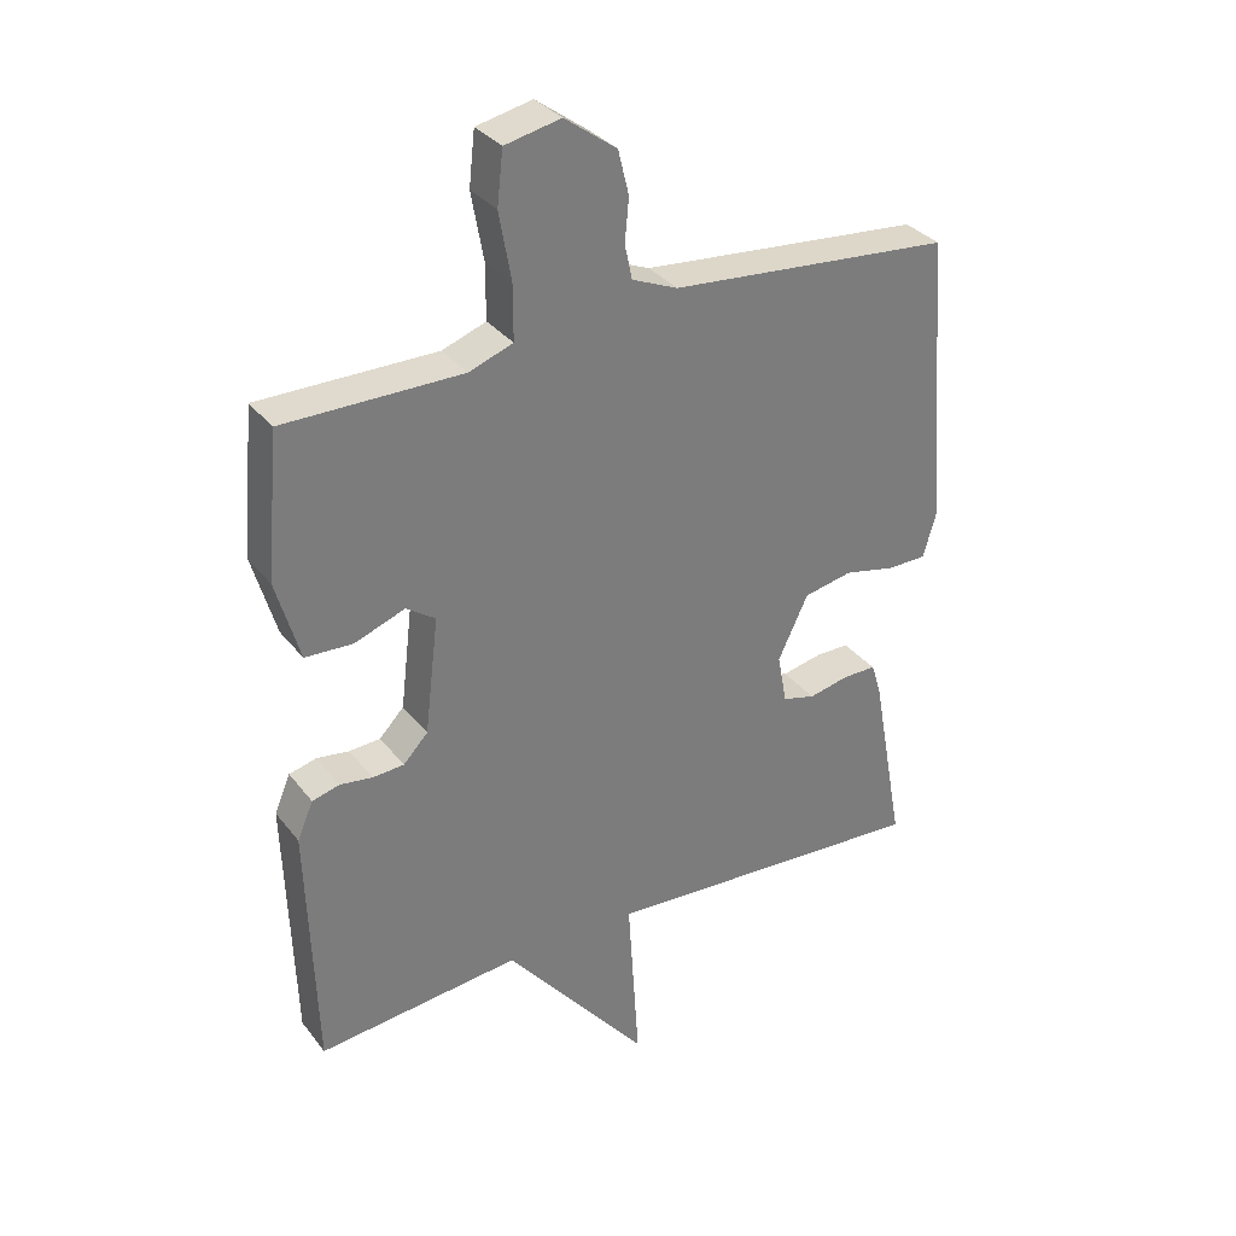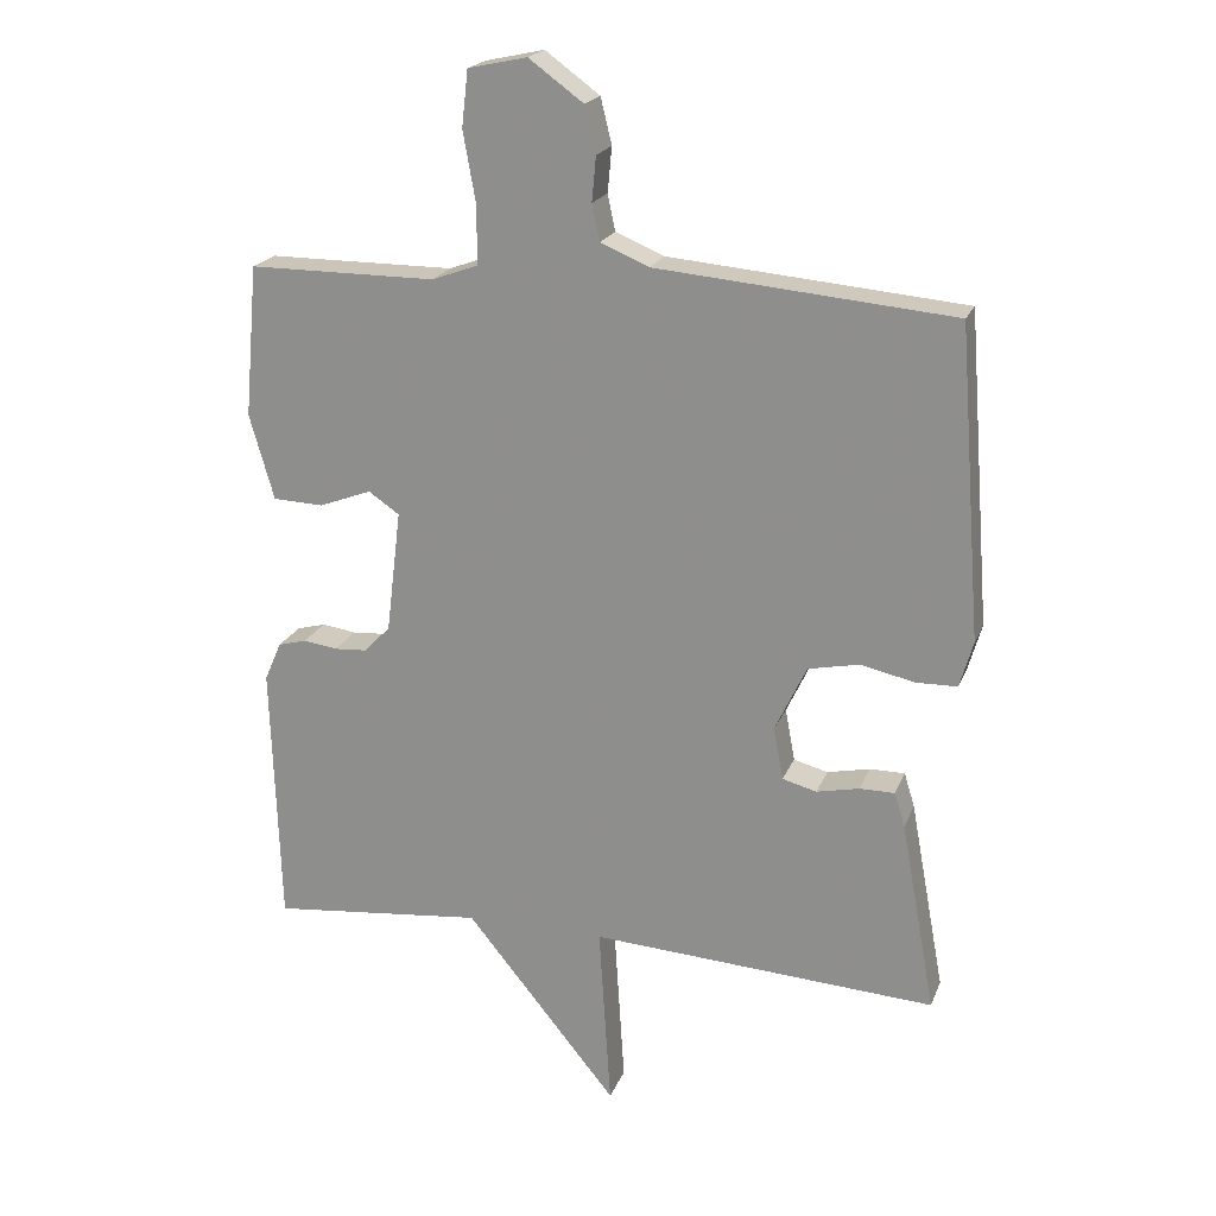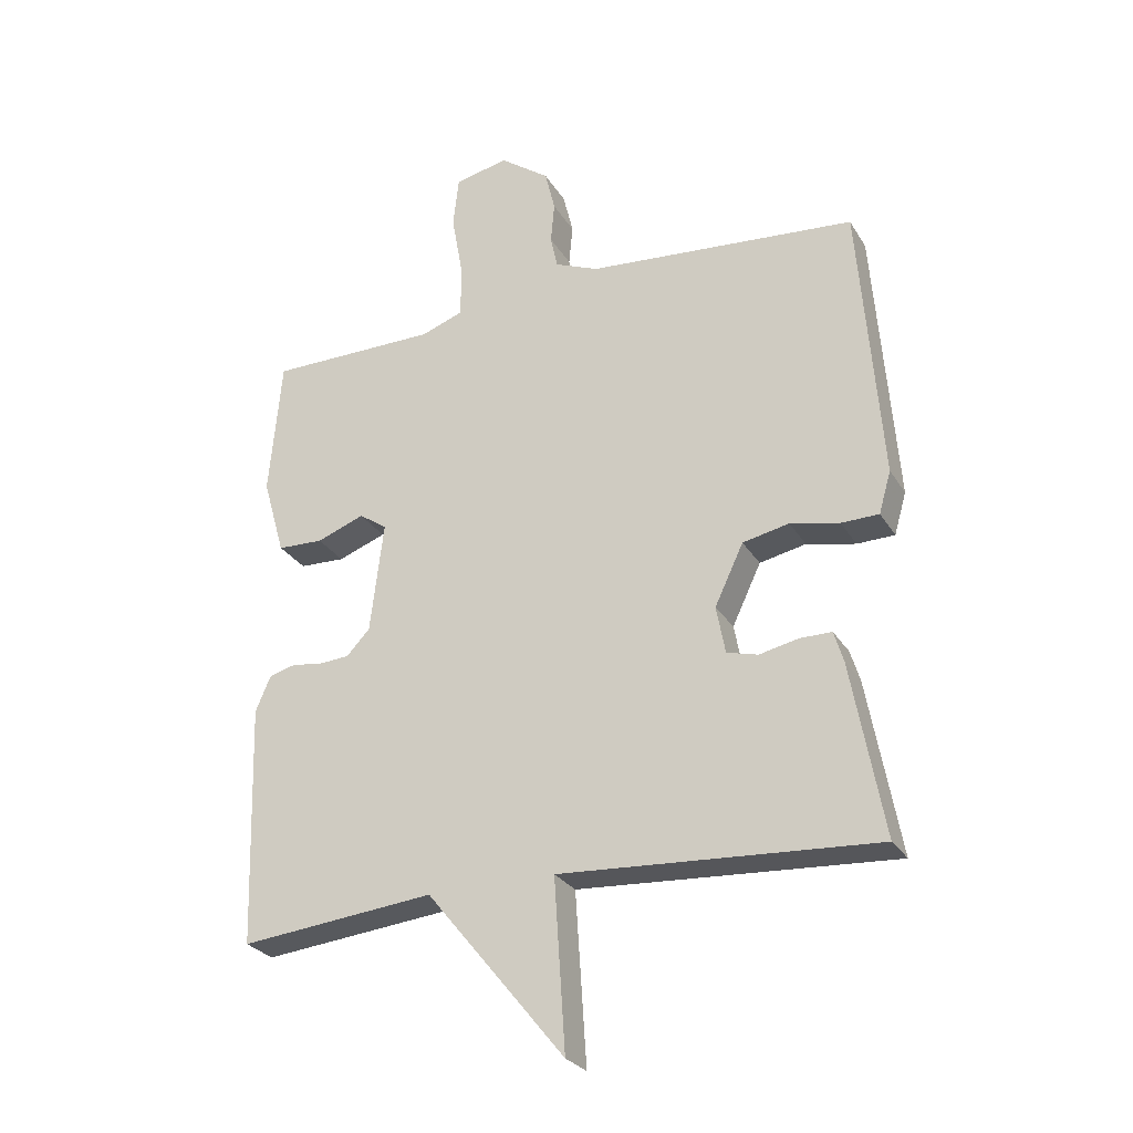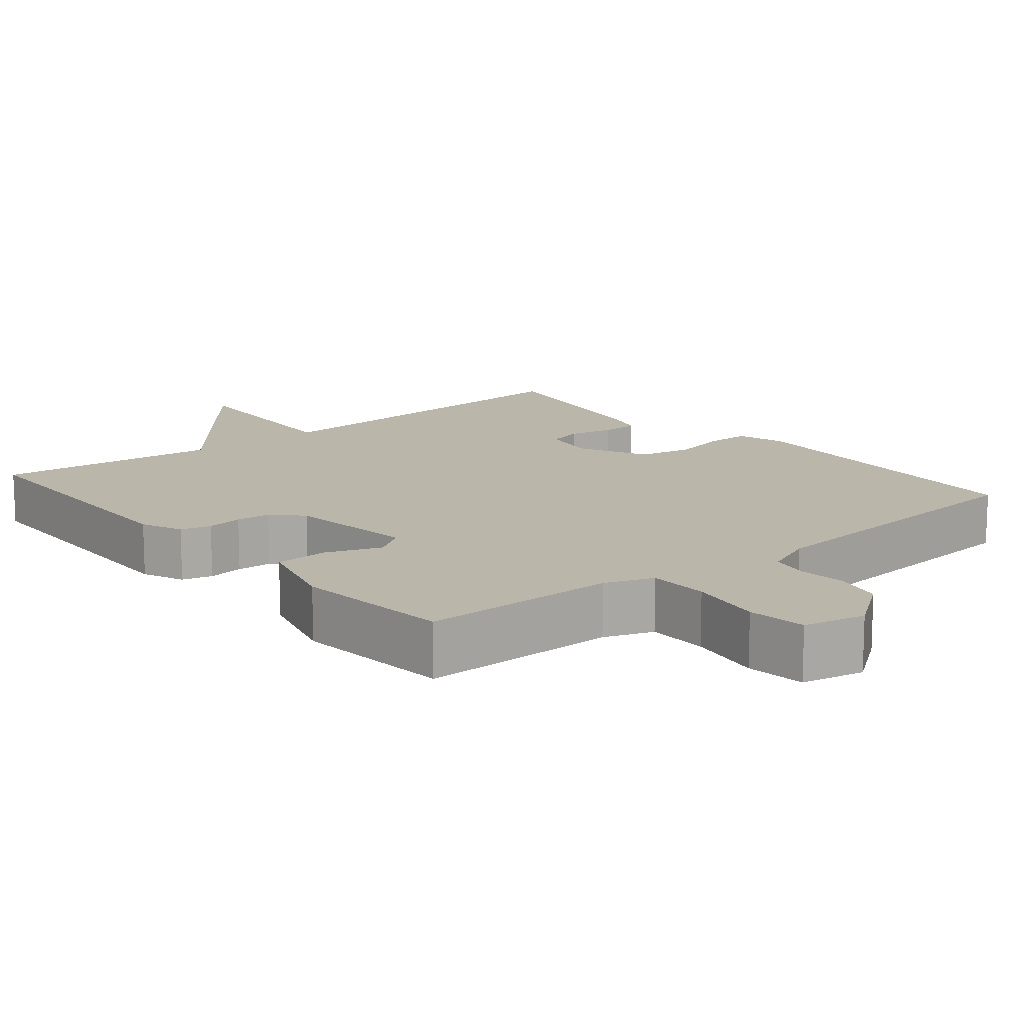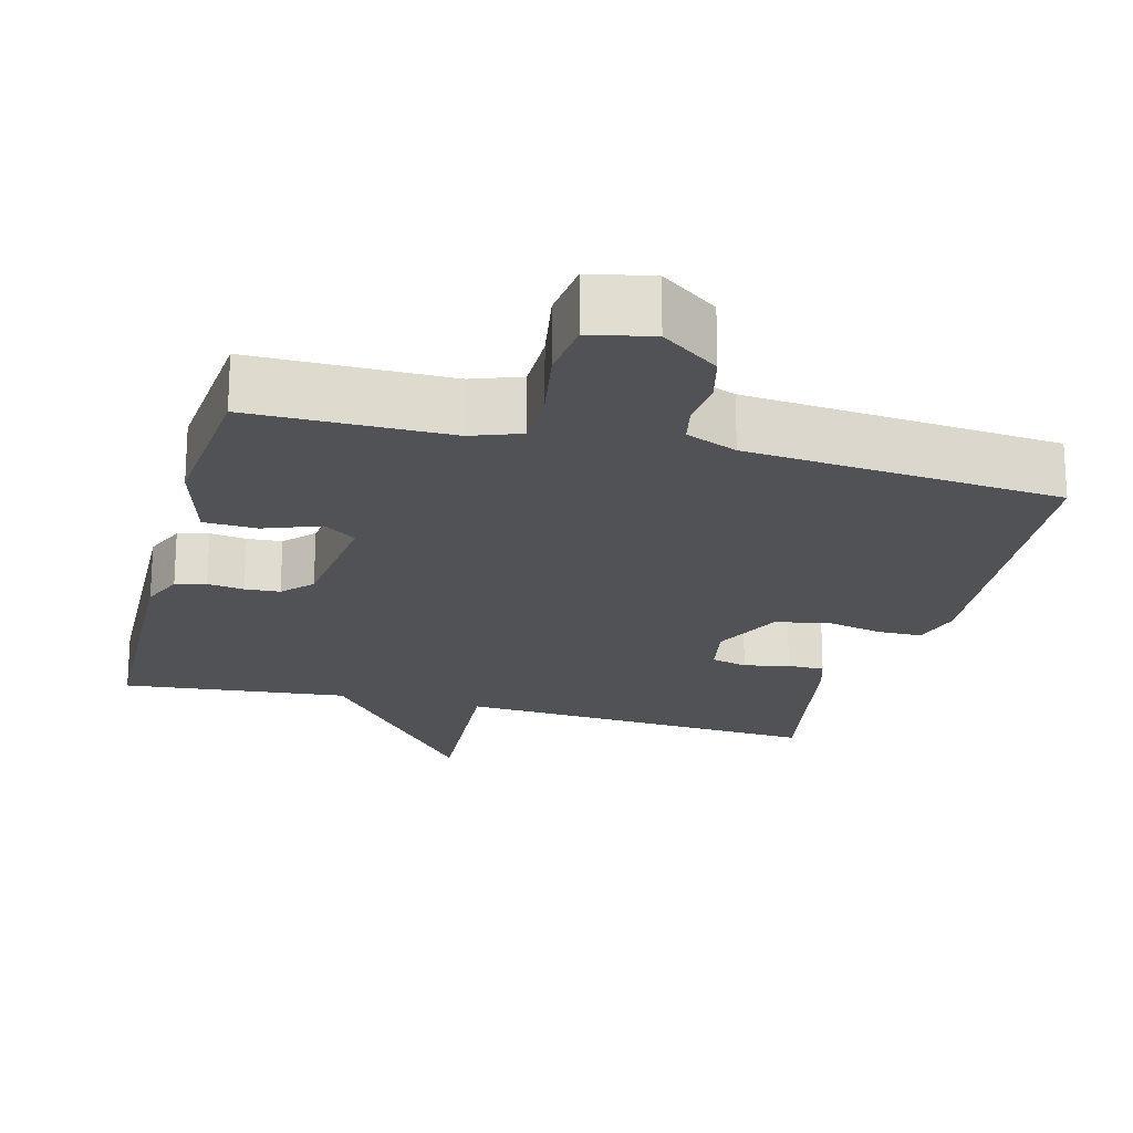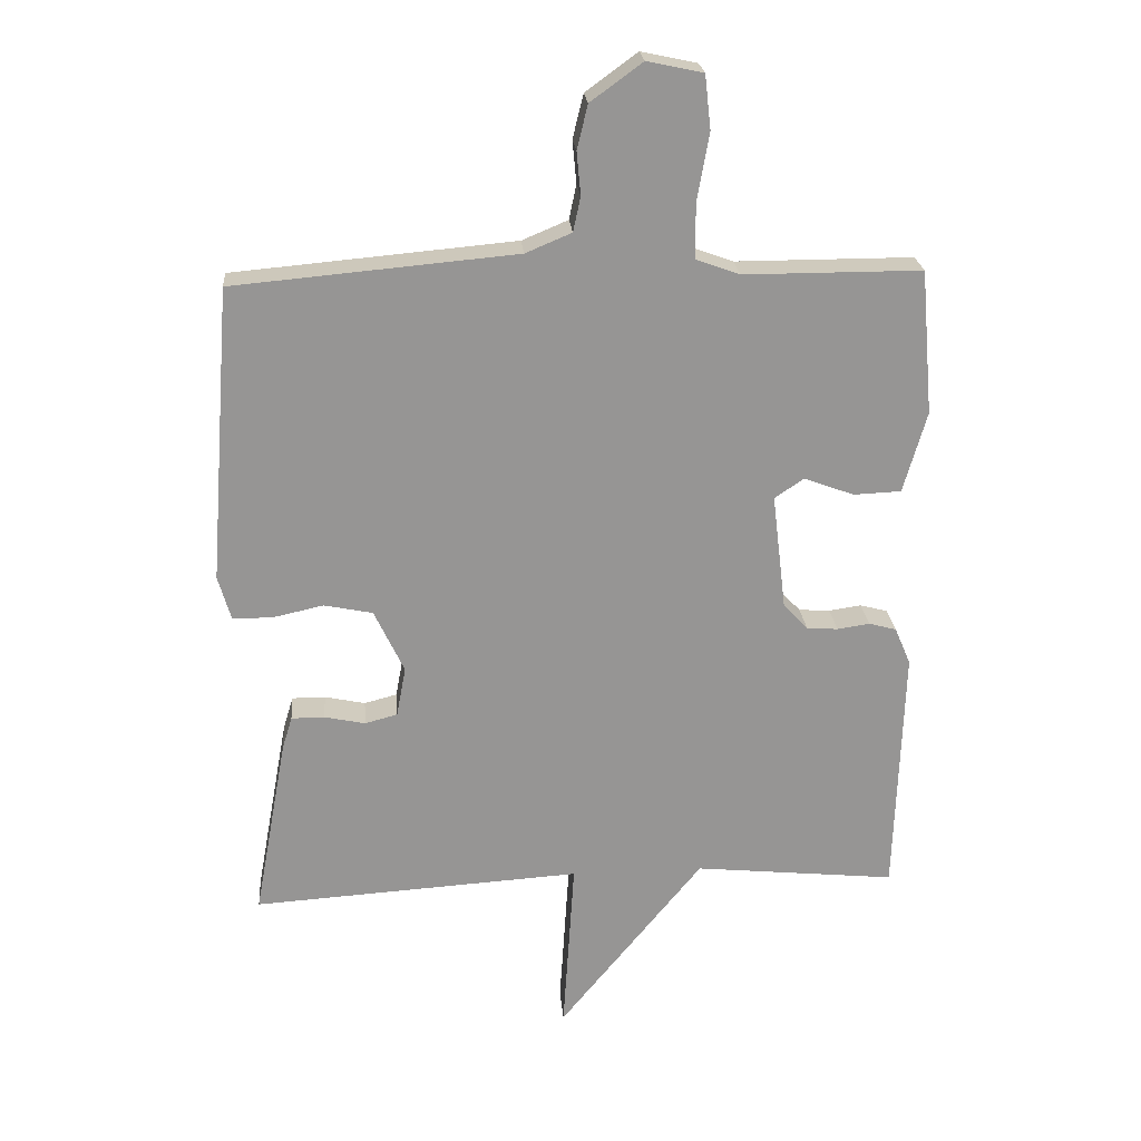
<metadata>
{"format":"obj","ext":"obj","renderer":"f3d","projection":"perspective","resolution":1024,"background":"white","views":[{"elev":32.9,"azim":-31.6,"up":"+Z"},{"elev":20.5,"azim":17.4,"up":"+Z"},{"elev":-27.4,"azim":25.2,"up":"+Z"},{"elev":13.8,"azim":-39.8,"up":"+Y"},{"elev":-20.6,"azim":-14.7,"up":"+Y"},{"elev":22.9,"azim":175.2,"up":"+Z"}]}
</metadata>
<code>
v -0.5 0.07 0.5
v -0.233 0.07 0.5
v -0.167 0.07 0.524
v -0.167 0.07 0.607
v -0.185 0.07 0.708
v -0.176 0.07 0.788
v -0.092 0.07 0.806
v -0.014 0.07 0.749
v 0.002 0.07 0.683
v -0.004 0.07 0.619
v 0.007 0.07 0.567
v 0.076 0.07 0.538
v 0.5 0.07 0.5
v 0.534 0.07 0.057
v 0.515 0.07 -0.009
v 0.456 0.07 -0.01
v 0.379 0.07 0.007
v 0.306 0.07 -0.008
v 0.261 0.07 -0.103
v 0.275 0.07 -0.178
v 0.324 0.07 -0.191
v 0.385 0.07 -0.178
v 0.435 0.07 -0.178
v 0.45 0.07 -0.227
v 0.5 0.07 -0.5
v 0.005 0.07 -0.469
v 0.022 0.07 -0.735
v -0.195 0.07 -0.469
v -0.5 0.07 -0.5
v -0.512 0.07 -0.121
v -0.488 0.07 -0.065
v -0.447 0.07 -0.054
v -0.398 0.07 -0.061
v -0.351 0.07 -0.058
v -0.314 0.07 -0.019
v -0.293 0.07 0.156
v -0.337 0.07 0.186
v -0.412 0.07 0.158
v -0.484 0.07 0.161
v -0.519 0.07 0.283
v -0.5 0 0.5
v -0.233 0 0.5
v -0.167 0 0.524
v -0.167 0 0.607
v -0.185 0 0.708
v -0.176 0 0.788
v -0.092 0 0.806
v -0.014 0 0.749
v 0.002 0 0.683
v -0.004 0 0.619
v 0.007 0 0.567
v 0.076 0 0.538
v 0.5 0 0.5
v 0.534 0 0.057
v 0.515 0 -0.009
v 0.456 0 -0.01
v 0.379 0 0.007
v 0.306 0 -0.008
v 0.261 0 -0.103
v 0.275 0 -0.178
v 0.324 0 -0.191
v 0.385 0 -0.178
v 0.435 0 -0.178
v 0.45 0 -0.227
v 0.5 0 -0.5
v 0.005 0 -0.469
v 0.022 0 -0.735
v -0.195 0 -0.469
v -0.5 0 -0.5
v -0.512 0 -0.121
v -0.488 0 -0.065
v -0.447 0 -0.054
v -0.398 0 -0.061
v -0.351 0 -0.058
v -0.314 0 -0.019
v -0.293 0 0.156
v -0.337 0 0.186
v -0.412 0 0.158
v -0.484 0 0.161
v -0.519 0 0.283
f 40 1 2
f 39 40 2
f 38 39 2
f 37 38 2
f 36 37 2 3
f 35 36 3
f 31 32 33
f 30 31 33
f 29 30 33
f 28 29 33
f 28 33 34
f 27 28 34
f 26 27 34
f 24 25 26
f 23 24 26
f 22 23 26
f 21 22 26
f 20 21 26 34
f 19 20 34 35
f 15 16 17
f 14 15 17
f 13 14 17
f 12 13 17
f 11 12 17 18
f 8 9 10
f 7 8 10
f 6 7 10
f 5 6 10
f 4 5 10
f 3 4 10 11
f 18 19 35
f 11 18 35
f 3 11 35
f 42 41 80
f 42 80 79
f 42 79 78
f 42 78 77
f 43 42 77 76
f 43 76 75
f 73 72 71
f 73 71 70
f 73 70 69
f 73 69 68
f 74 73 68
f 74 68 67
f 74 67 66
f 66 65 64
f 66 64 63
f 66 63 62
f 66 62 61
f 74 66 61 60
f 75 74 60 59
f 57 56 55
f 57 55 54
f 57 54 53
f 57 53 52
f 58 57 52 51
f 50 49 48
f 50 48 47
f 50 47 46
f 50 46 45
f 50 45 44
f 51 50 44 43
f 75 59 58
f 75 58 51
f 75 51 43
f 1 41 42 2
f 2 42 43 3
f 3 43 44 4
f 4 44 45 5
f 5 45 46 6
f 6 46 47 7
f 7 47 48 8
f 8 48 49 9
f 9 49 50 10
f 10 50 51 11
f 11 51 52 12
f 12 52 53 13
f 13 53 54 14
f 14 54 55 15
f 15 55 56 16
f 16 56 57 17
f 17 57 58 18
f 18 58 59 19
f 19 59 60 20
f 20 60 61 21
f 21 61 62 22
f 22 62 63 23
f 23 63 64 24
f 24 64 65 25
f 25 65 66 26
f 26 66 67 27
f 27 67 68 28
f 28 68 69 29
f 29 69 70 30
f 30 70 71 31
f 31 71 72 32
f 32 72 73 33
f 33 73 74 34
f 34 74 75 35
f 35 75 76 36
f 36 76 77 37
f 37 77 78 38
f 38 78 79 39
f 39 79 80 40
f 40 80 41 1

</code>
